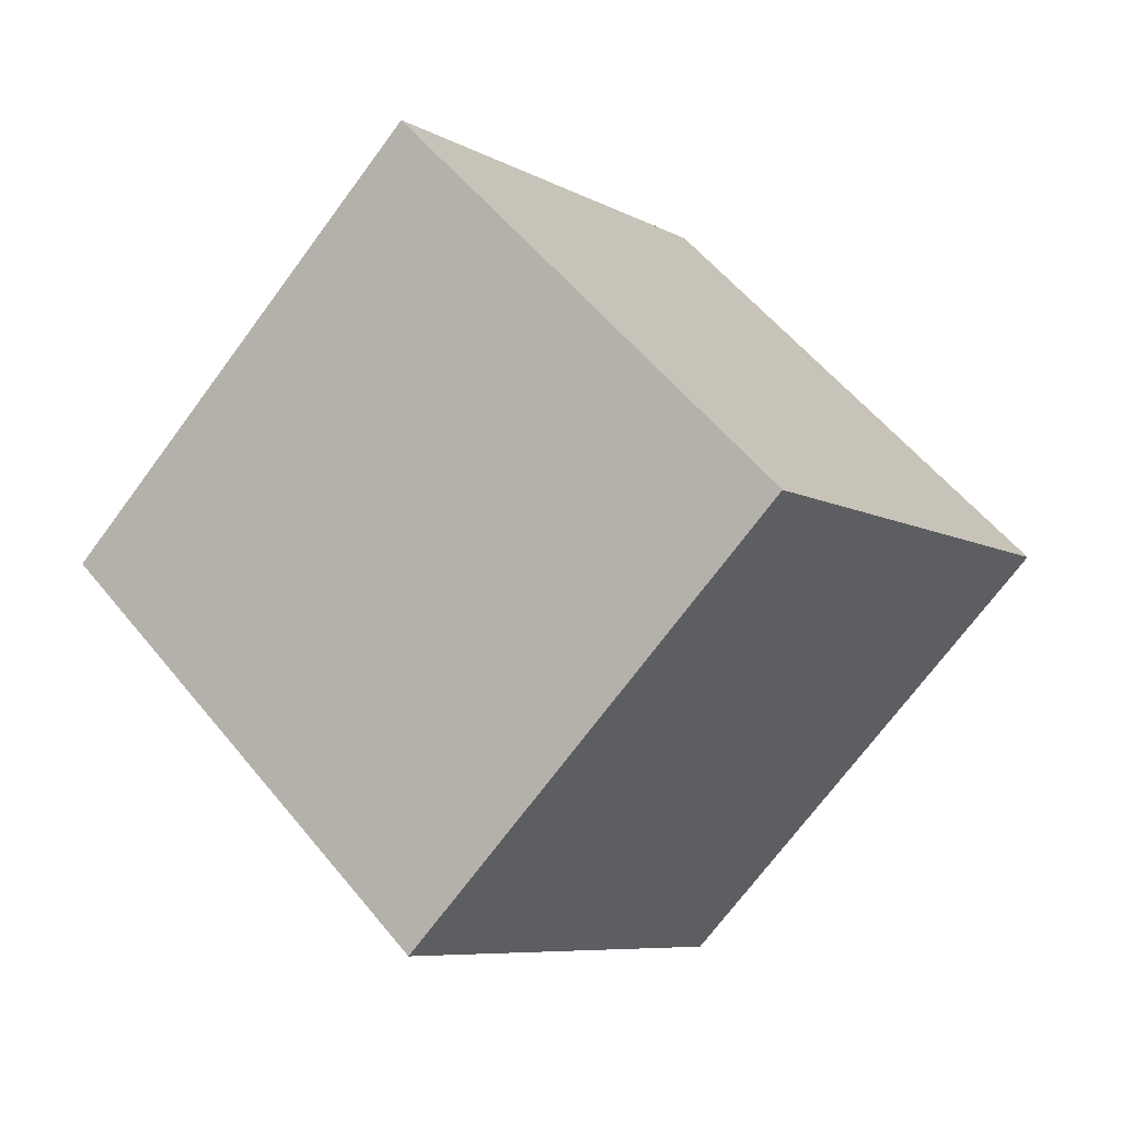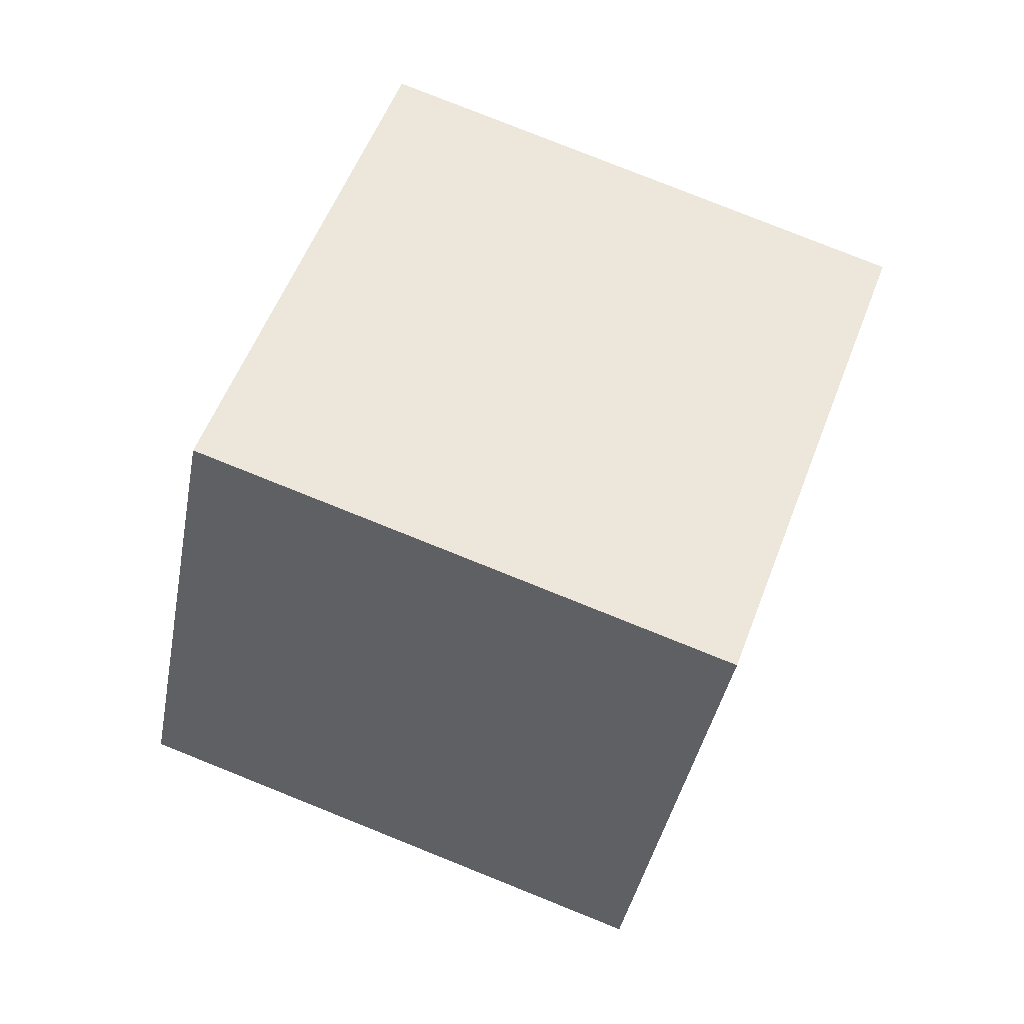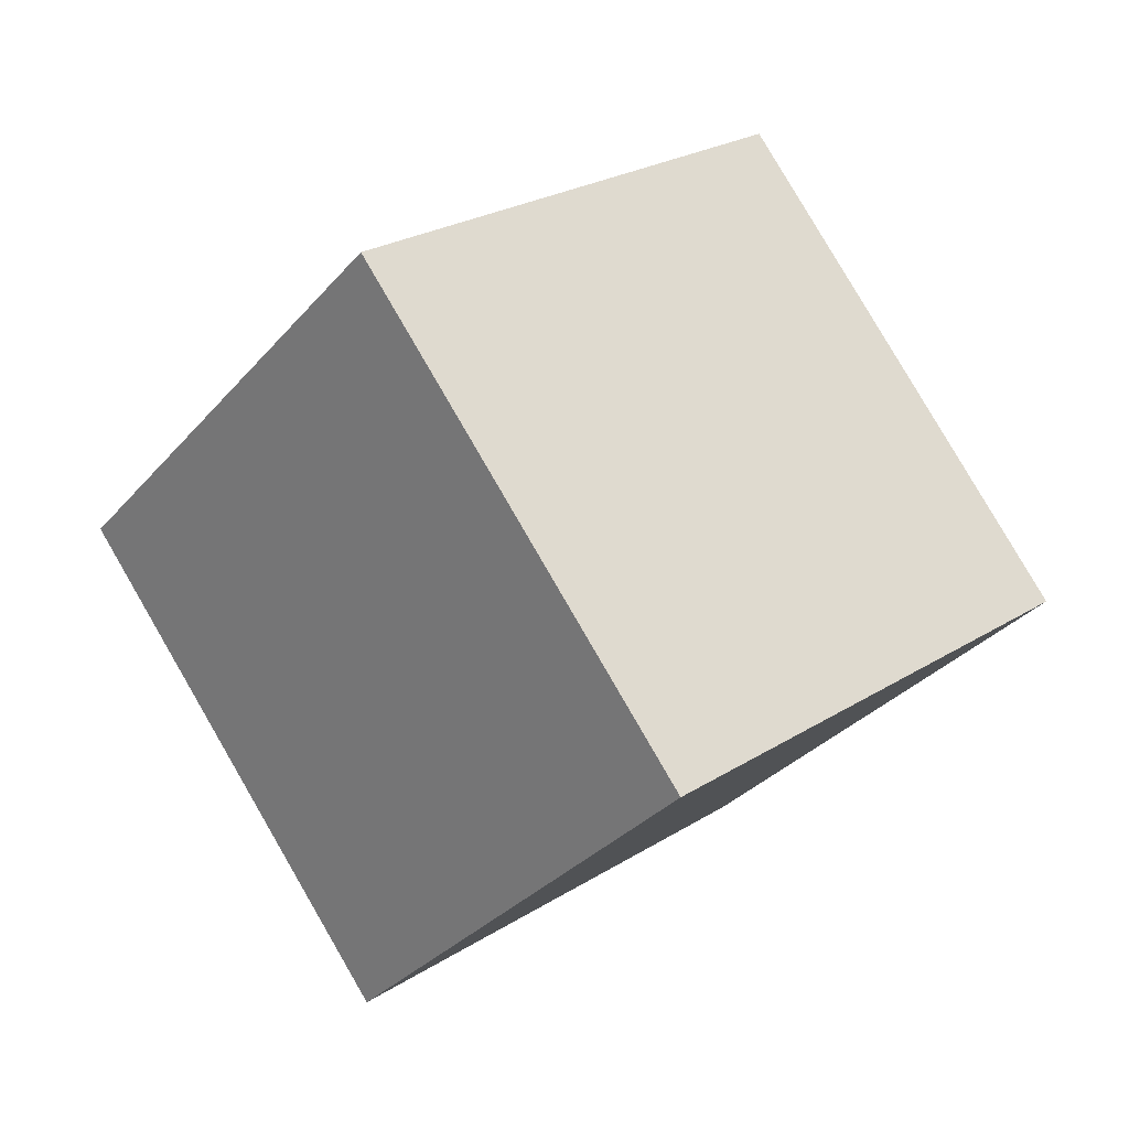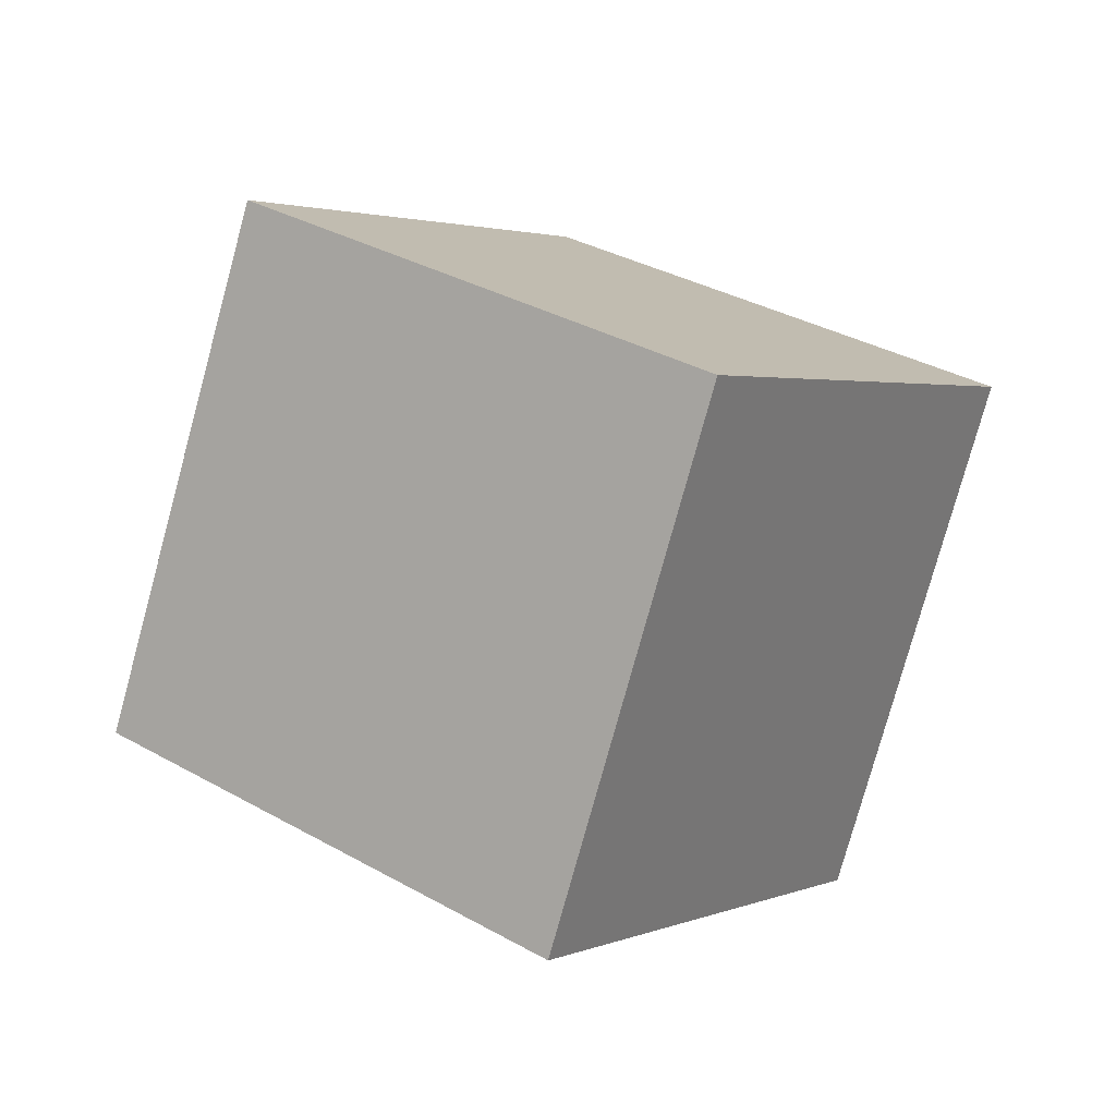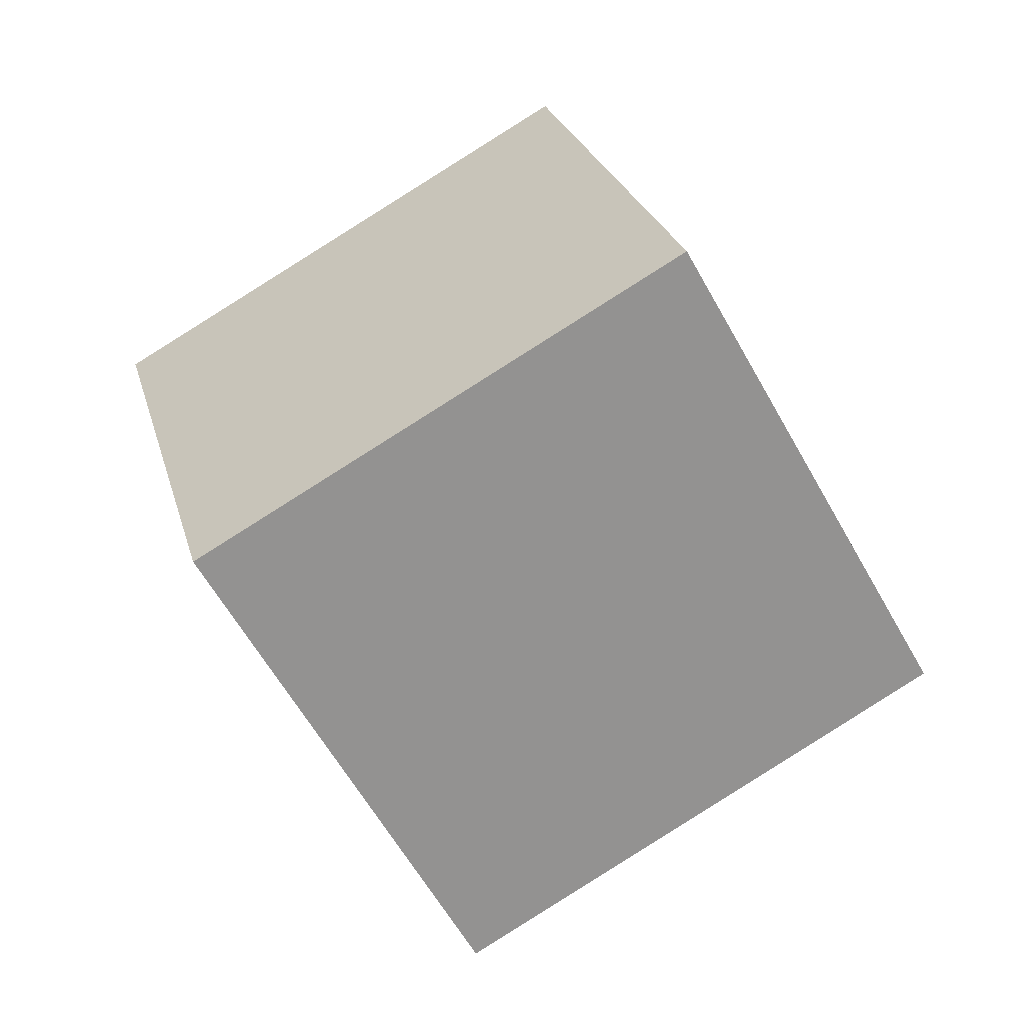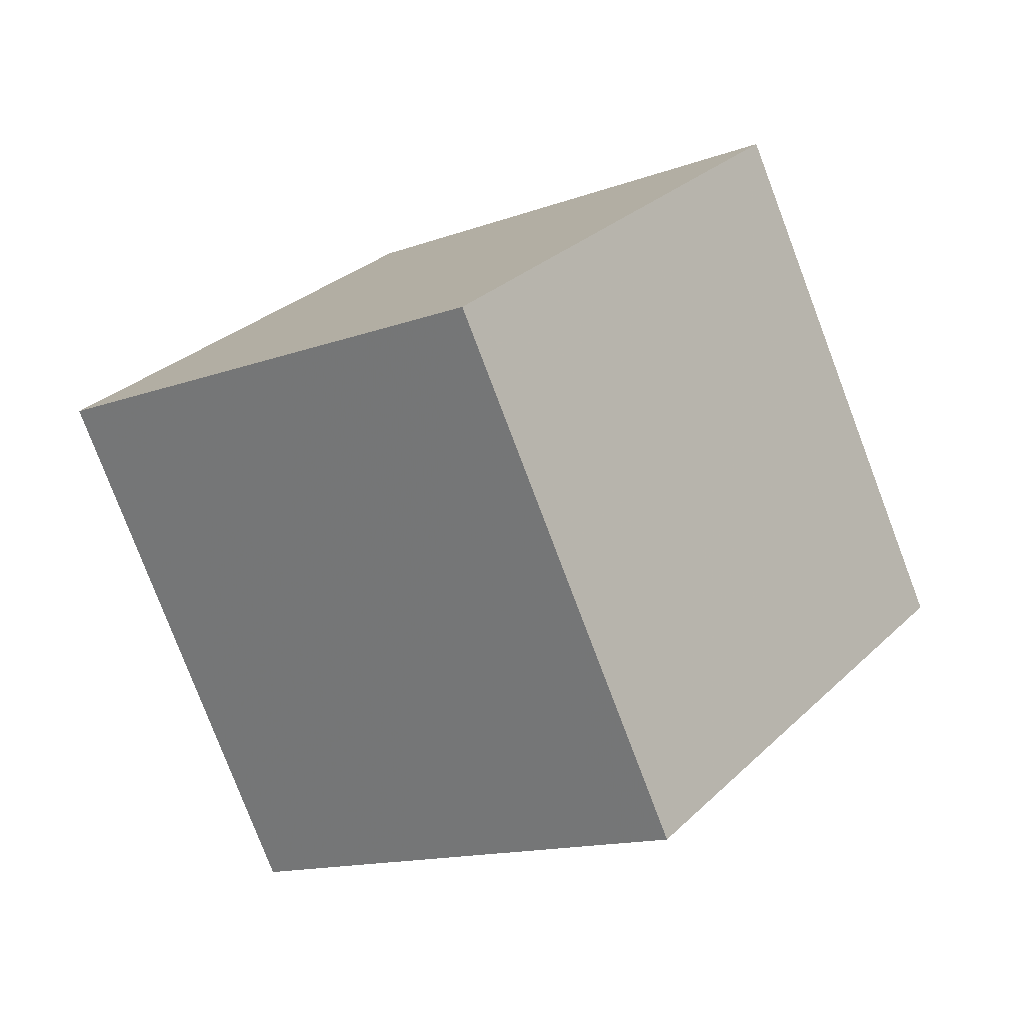
<metadata>
{"format":"obj","ext":"obj","renderer":"f3d","projection":"perspective","resolution":1024,"background":"white","views":[{"elev":74.2,"azim":-117.4,"up":"+Z"},{"elev":-67.9,"azim":177.1,"up":"+Y"},{"elev":63.2,"azim":70.8,"up":"+Z"},{"elev":-16.2,"azim":137.4,"up":"+Z"},{"elev":11.6,"azim":-88.0,"up":"+Y"},{"elev":-65.1,"azim":126.8,"up":"+Y"}]}
</metadata>
<code>
v -0.06078 0.8155 0.1444
v -0.0583 0.8261 0.1615
v -0.07734 0.822 0.1668
v -0.07982 0.8114 0.1498
v -0.05453 0.7988 0.1539
v -0.05205 0.8094 0.1709
v -0.07109 0.8053 0.1763
v -0.07357 0.7947 0.1592
f 5 6 2
f 6 7 2
f 7 8 4
f 8 5 1
f 1 2 3
f 8 7 6
f 1 5 2
f 7 3 2
f 3 7 4
f 4 8 1
f 4 1 3
f 5 8 6

</code>
